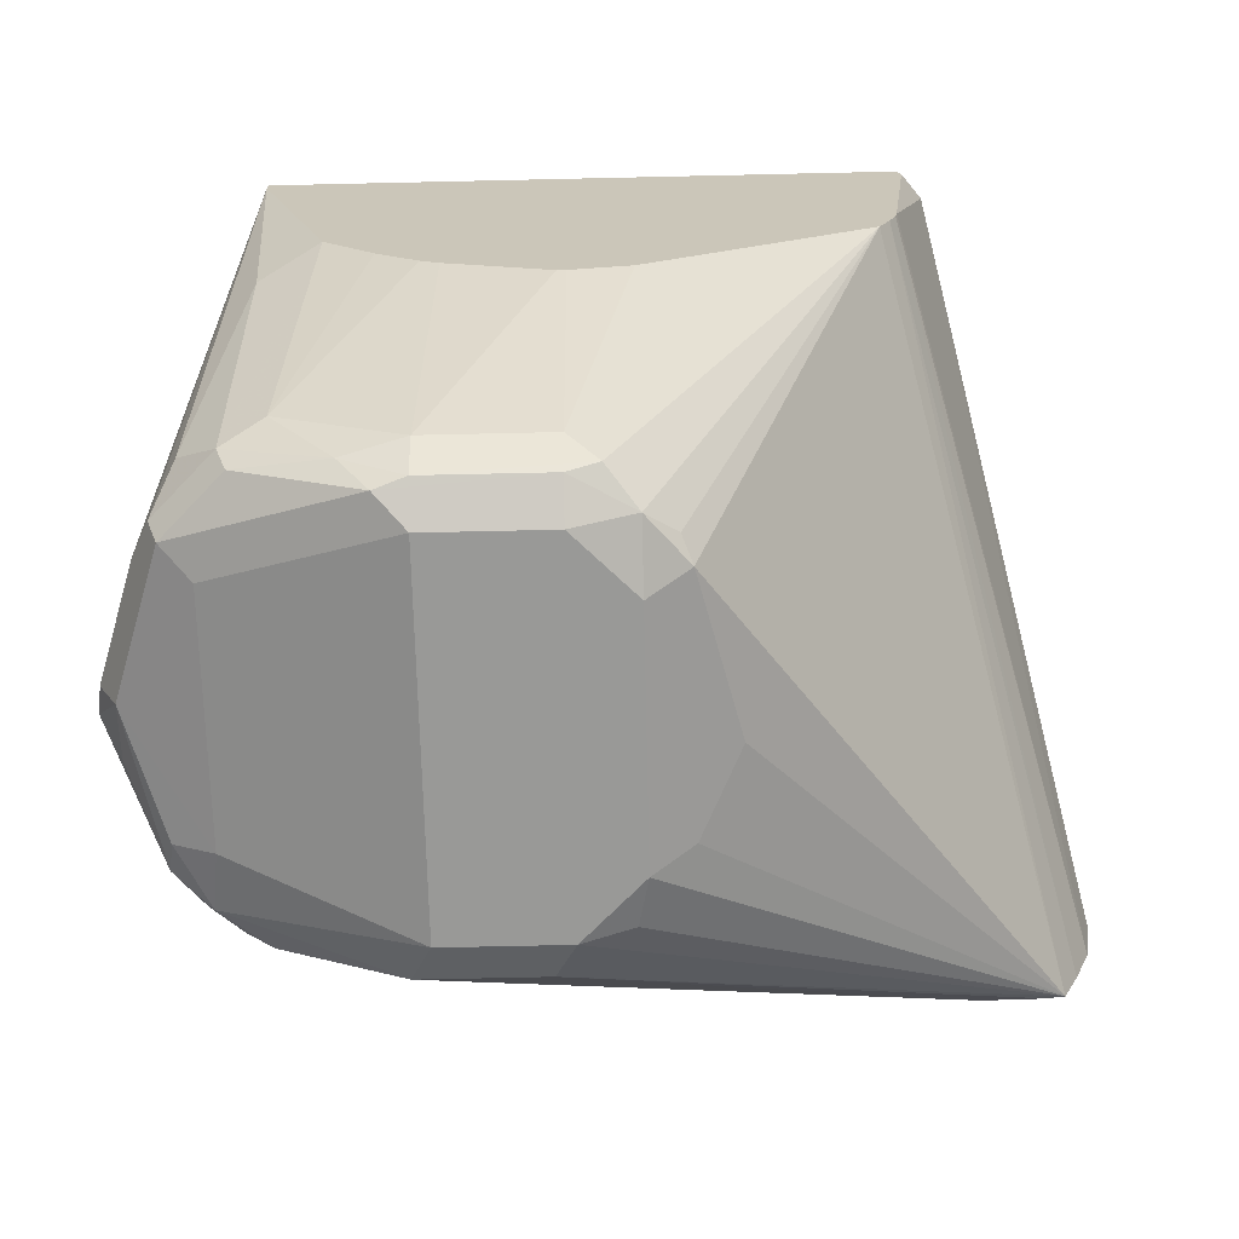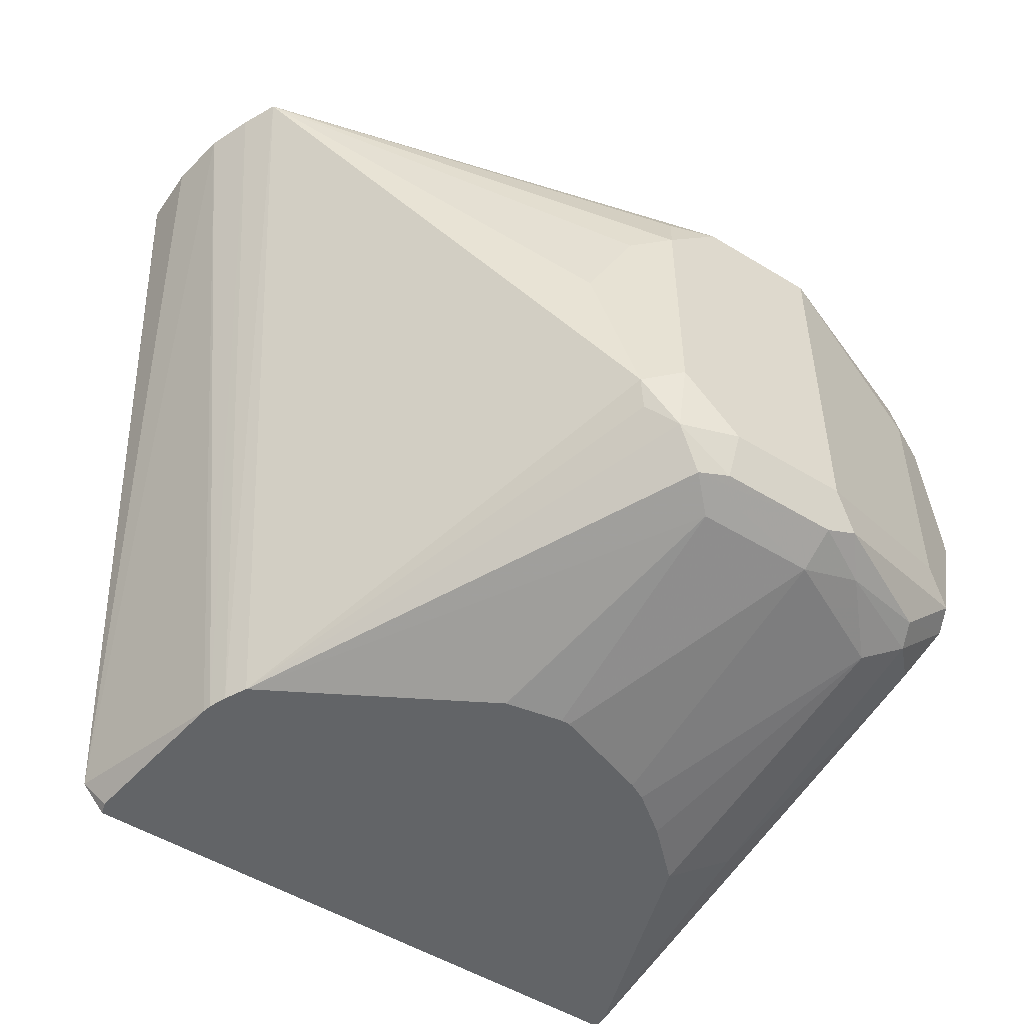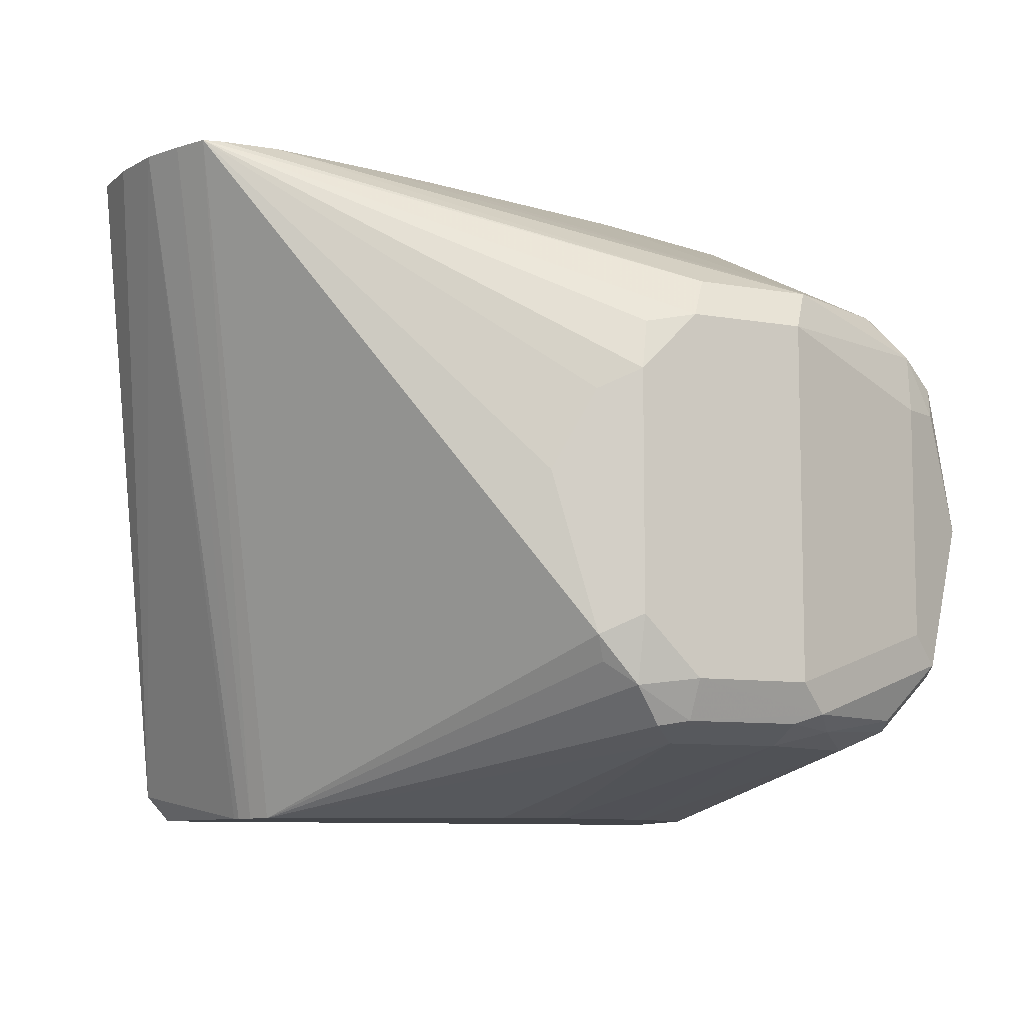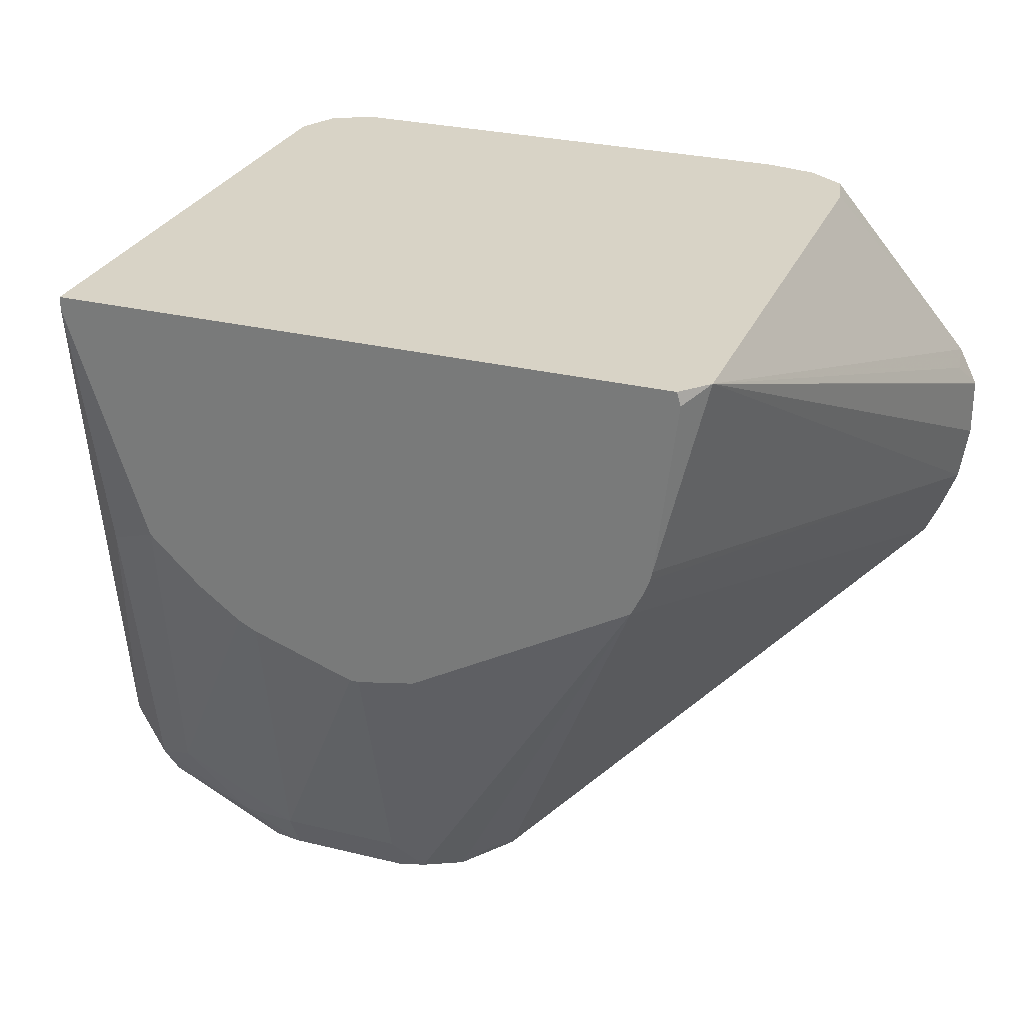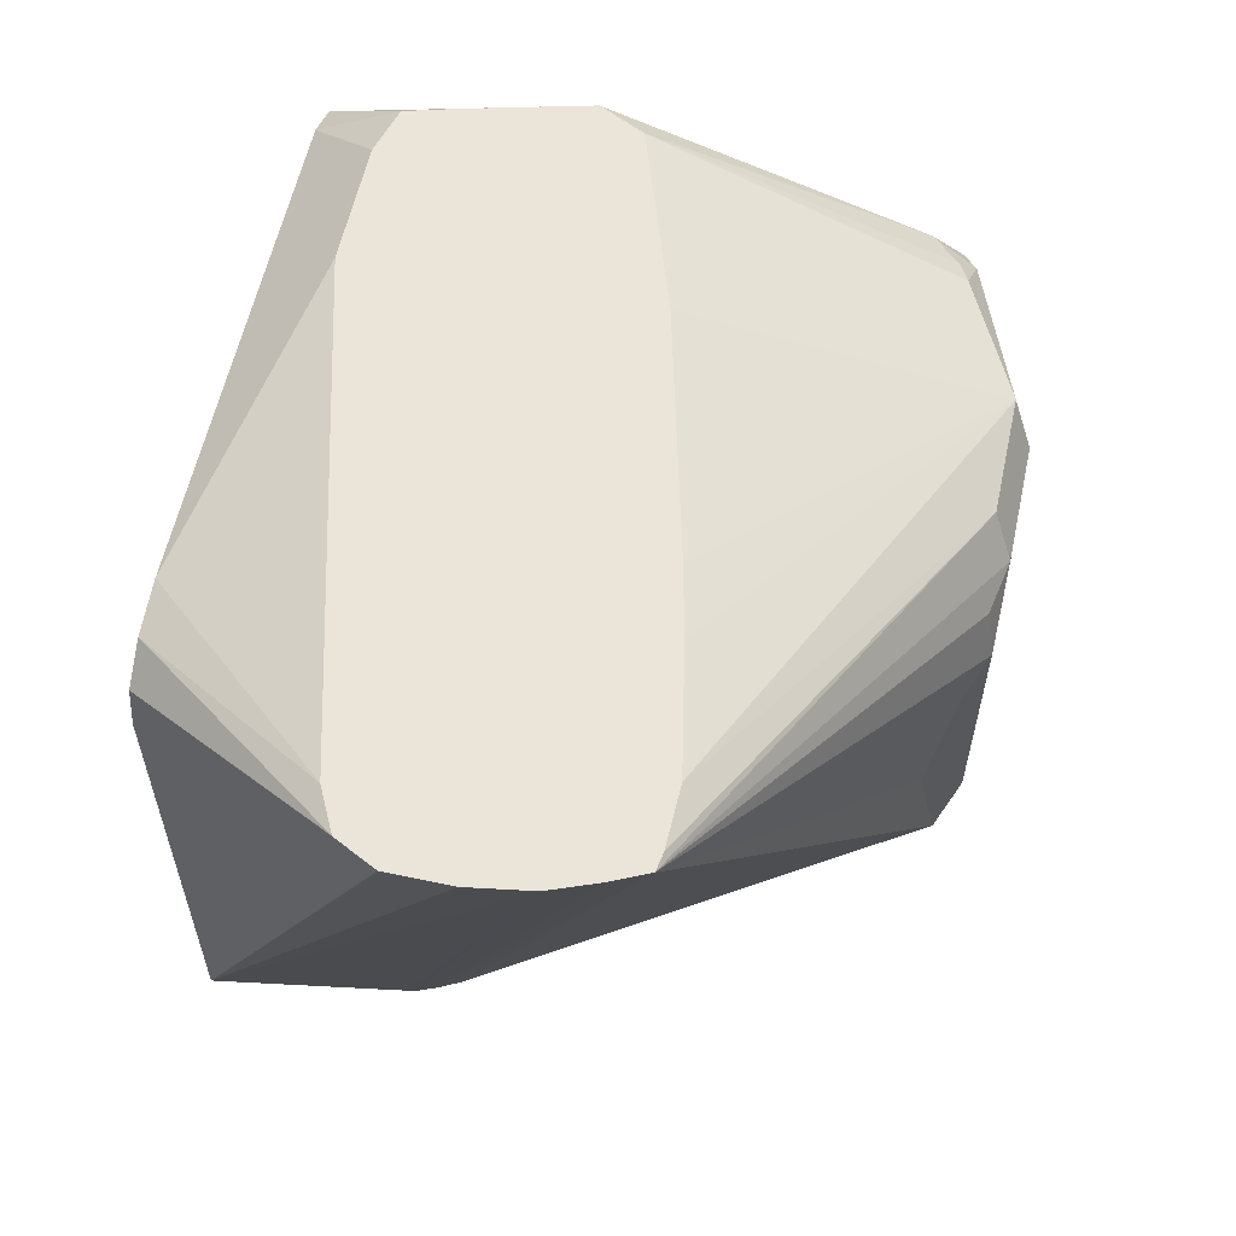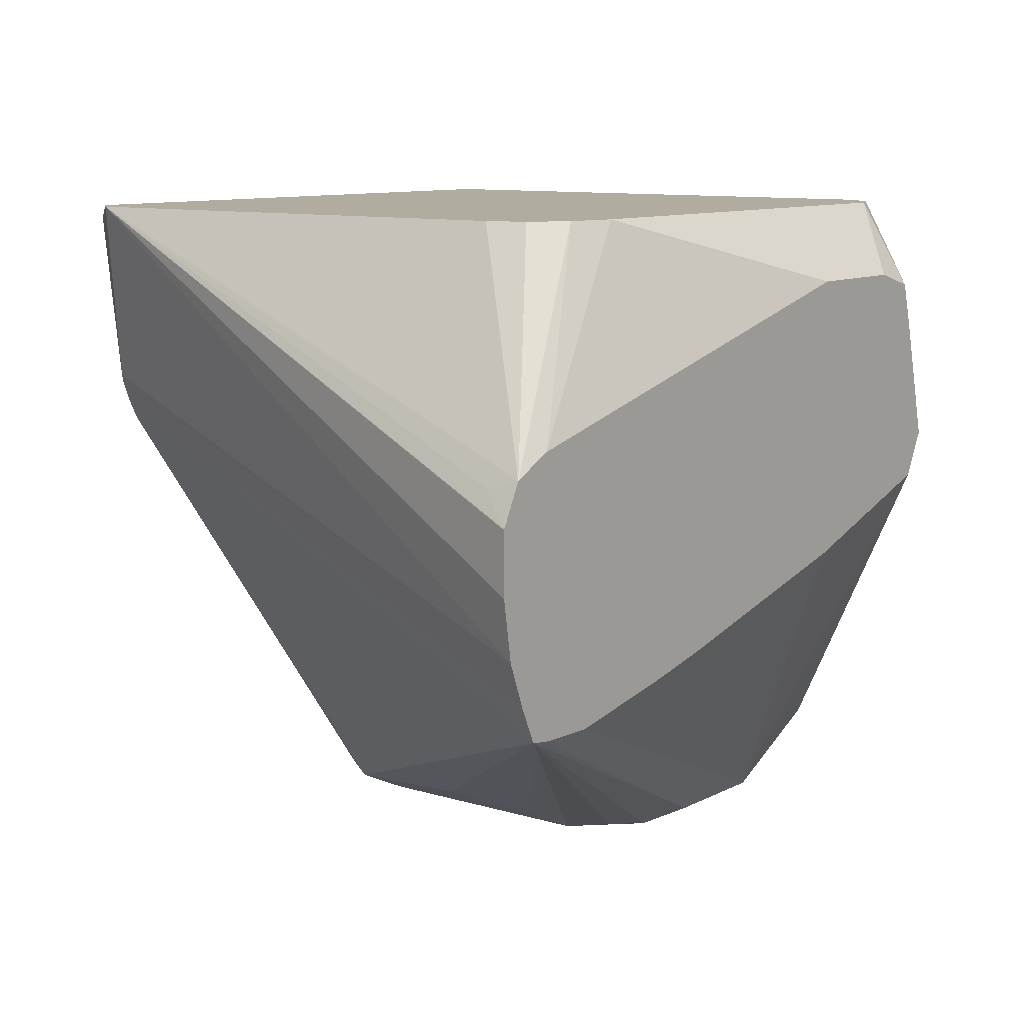
<metadata>
{"format":"obj","ext":"obj","renderer":"f3d","projection":"perspective","resolution":1024,"background":"white","views":[{"elev":-68.8,"azim":1.3,"up":"+Z"},{"elev":-51.1,"azim":146.3,"up":"+Y"},{"elev":-8.7,"azim":154.0,"up":"+Y"},{"elev":27.9,"azim":20.5,"up":"+Z"},{"elev":59.2,"azim":102.3,"up":"+Y"},{"elev":10.1,"azim":127.8,"up":"+Z"}]}
</metadata>
<code>
v -0.1517 -0.1707 -0.6068
v -0.1391 -0.177 -0.6005
v -0.1517 -0.2465 -0.6068
v -0.1707 -0.1517 -0.6068
v -0.1549 -0.1549 -0.6036
v -0.0321 -0.09463 -0.5368
v -0.1264 -0.2023 -0.5942
v -0.1391 -0.2528 -0.6005
v -0.1517 -0.2678 -0.6021
v -0.1707 -0.2655 -0.6068
v -0.2086 -0.1517 -0.6068
v -0.177 -0.1391 -0.6005
v -0.03793 -0.09463 -0.5378
v -0.02706 -0.09463 -0.5257
v -0.07869 -0.3062 -0.4608
v -0.08219 -0.3062 -0.4678
v -0.1422 -0.2607 -0.5973
v -0.1612 -0.2797 -0.5973
v -0.1707 -0.2781 -0.6005
v -0.2181 -0.275 -0.6021
v -0.2086 -0.2655 -0.6068
v -0.2655 -0.1707 -0.5878
v -0.2678 -0.1517 -0.5831
v -0.2149 -0.1391 -0.6005
v -0.05634 -0.09463 -0.5382
v -0.02183 -0.09463 -0.512
v -0.07649 -0.3062 -0.4551
v -0.1521 -0.3062 -0.5071
v -0.1707 -0.2844 -0.5878
v -0.2086 -0.2844 -0.5878
v -0.2086 -0.2781 -0.6005
v -0.2275 -0.2797 -0.5902
v -0.256 -0.275 -0.5831
v -0.2749 -0.256 -0.5831
v -0.2655 -0.2465 -0.5878
v -0.2907 -0.2086 -0.5752
v -0.2781 -0.1707 -0.5815
v -0.2607 -0.1422 -0.5783
v -0.2528 -0.1391 -0.5815
v -0.2797 -0.1612 -0.5783
v -0.2718 -0.1454 -0.5689
v -0.2488 -0.09463 -0.4883
v -0.2487 -0.09463 -0.4883
v -0.1918 -0.09463 -0.5073
v -0.116 -0.09463 -0.5262
v -0.09484 -0.09463 -0.5309
v -0.09465 -0.09463 -0.5309
v -0.05672 -0.09463 -0.5382
v -0.01887 -0.09463 -0.4933
v -0.06277 -0.2975 -0.3941
v -0.07586 -0.3062 -0.4523
v -0.1525 -0.3062 -0.5072
v -0.1707 -0.3062 -0.5106
v -0.1735 -0.3062 -0.5106
v -0.2057 -0.3062 -0.4994
v -0.2114 -0.3062 -0.4966
v -0.2465 -0.2844 -0.5689
v -0.2591 -0.2781 -0.5752
v -0.2781 -0.2592 -0.5752
v -0.2971 -0.2086 -0.5625
v -0.2987 -0.1991 -0.5594
v -0.2915 -0.1896 -0.5689
v -0.2607 -0.1043 -0.4836
v -0.2559 -0.09463 -0.4741
v -0.01887 -0.09463 -0.4744
v -0.06932 -0.3062 -0.3984
v -0.0189 -0.09463 -0.4741
v -0.02372 -0.1043 -0.4646
v -0.02517 -0.09463 -0.4616
v -0.06433 -0.1369 -0.3941
v -0.07058 -0.3062 -0.3941
v -0.2247 -0.3062 -0.4866
v -0.2408 -0.3062 -0.4713
v -0.2591 -0.2971 -0.4804
v -0.2718 -0.2718 -0.5625
v -0.2655 -0.3062 -0.3982
v -0.2844 -0.2465 -0.5689
v -0.2844 -0.2465 -0.4361
v -0.2655 -0.3062 -0.3941
v -0.2844 -0.2086 -0.4361
v -0.2844 -0.1896 -0.4551
v -0.2797 -0.1612 -0.4646
v -0.2655 -0.1138 -0.4741
v -0.2655 -0.1327 -0.3941
v -0.2605 -0.1228 -0.3941
v -0.2591 -0.1201 -0.3941
v -0.2465 -0.09463 -0.4363
v -0.02531 -0.09463 -0.4614
v -0.06746 -0.1244 -0.3941
v -0.2492 -0.1152 -0.3941
v -0.2423 -0.09463 -0.4214
v -0.2463 -0.09463 -0.4358
v -0.03793 -0.09463 -0.4551
v -0.07882 -0.1168 -0.3941
v -0.2465 -0.1138 -0.3941
v -0.2275 -0.09463 -0.4172
v -0.09482 -0.1138 -0.3941
v -0.1896 -0.09463 -0.4172
v -0.2273 -0.09463 -0.4172
f 38 42 39
f 40 62 61
f 38 41 42
f 40 61 63
f 40 63 41
f 36 40 37
f 41 63 64
f 41 64 42
f 49 65 50
f 50 66 51
f 50 94 97
f 50 67 68
f 50 68 69
f 50 69 70
f 50 70 89
f 50 89 94
f 50 97 95
f 50 95 90
f 36 62 40
f 50 90 86
f 50 65 67
f 36 61 62
f 26 51 27
f 34 36 35
f 50 86 85
f 24 46 47
f 24 47 48
f 24 48 25
f 26 49 50
f 26 50 51
f 28 52 29
f 29 52 53
f 29 53 54
f 29 54 30
f 30 54 55
f 30 55 56
f 30 56 57
f 30 57 32
f 30 32 31
f 32 57 58
f 32 58 33
f 33 58 59
f 33 59 34
f 34 59 60
f 34 60 36
f 36 60 61
f 50 85 84
f 86 92 87
f 50 79 71
f 69 88 89
f 69 89 70
f 73 76 74
f 74 76 75
f 78 79 84
f 78 84 80
f 80 84 81
f 81 84 82
f 82 84 83
f 67 69 68
f 86 90 91
f 88 93 94
f 95 99 96
f 90 95 91
f 91 95 96
f 93 97 94
f 93 98 97
f 95 97 98
f 95 98 99
f 24 45 46
f 86 91 92
f 64 86 87
f 64 85 86
f 64 84 85
f 50 71 66
f 56 72 57
f 57 72 73
f 57 73 58
f 58 74 75
f 58 75 59
f 58 73 74
f 59 75 76
f 59 76 77
f 59 77 60
f 60 78 61
f 60 77 76
f 60 76 79
f 60 79 78
f 61 78 80
f 61 80 81
f 61 81 82
f 61 82 83
f 61 83 63
f 63 83 64
f 64 83 84
f 50 84 79
f 24 44 45
f 88 94 89
f 24 42 43
f 6 42 64
f 6 64 87
f 6 87 92
f 6 92 91
f 6 91 96
f 6 96 99
f 6 99 98
f 6 98 93
f 6 93 88
f 6 43 42
f 6 88 69
f 6 67 65
f 6 65 49
f 6 49 26
f 6 26 14
f 6 14 15
f 6 15 16
f 6 16 8
f 6 8 7
f 6 12 13
f 6 69 67
f 6 44 43
f 6 45 44
f 6 46 45
f 24 43 44
f 1 2 8
f 1 8 3
f 1 3 10
f 1 10 21
f 1 21 11
f 1 11 4
f 1 4 5
f 1 5 6
f 1 6 2
f 2 7 8
f 2 6 7
f 3 9 10
f 3 8 9
f 4 6 5
f 4 11 24
f 4 12 6
f 6 13 25
f 6 25 48
f 6 48 47
f 6 47 46
f 8 17 9
f 8 16 17
f 4 24 12
f 9 19 10
f 15 28 16
f 16 28 29
f 16 29 18
f 18 29 30
f 18 30 31
f 18 31 19
f 19 31 20
f 20 31 32
f 20 32 33
f 20 33 34
f 20 34 35
f 20 35 21
f 22 36 37
f 22 37 23
f 23 38 39
f 23 39 24
f 23 37 40
f 23 40 41
f 23 41 38
f 24 39 42
f 9 18 19
f 15 52 28
f 15 53 52
f 22 35 36
f 15 55 54
f 9 17 16
f 15 54 53
f 9 16 18
f 10 19 20
f 10 20 21
f 11 21 35
f 11 22 23
f 11 23 24
f 12 24 25
f 12 25 13
f 14 26 27
f 11 35 22
f 15 27 51
f 15 51 66
f 15 66 71
f 15 71 79
f 15 79 76
f 15 76 73
f 15 73 72
f 15 56 55
f 14 27 15
f 15 72 56

</code>
